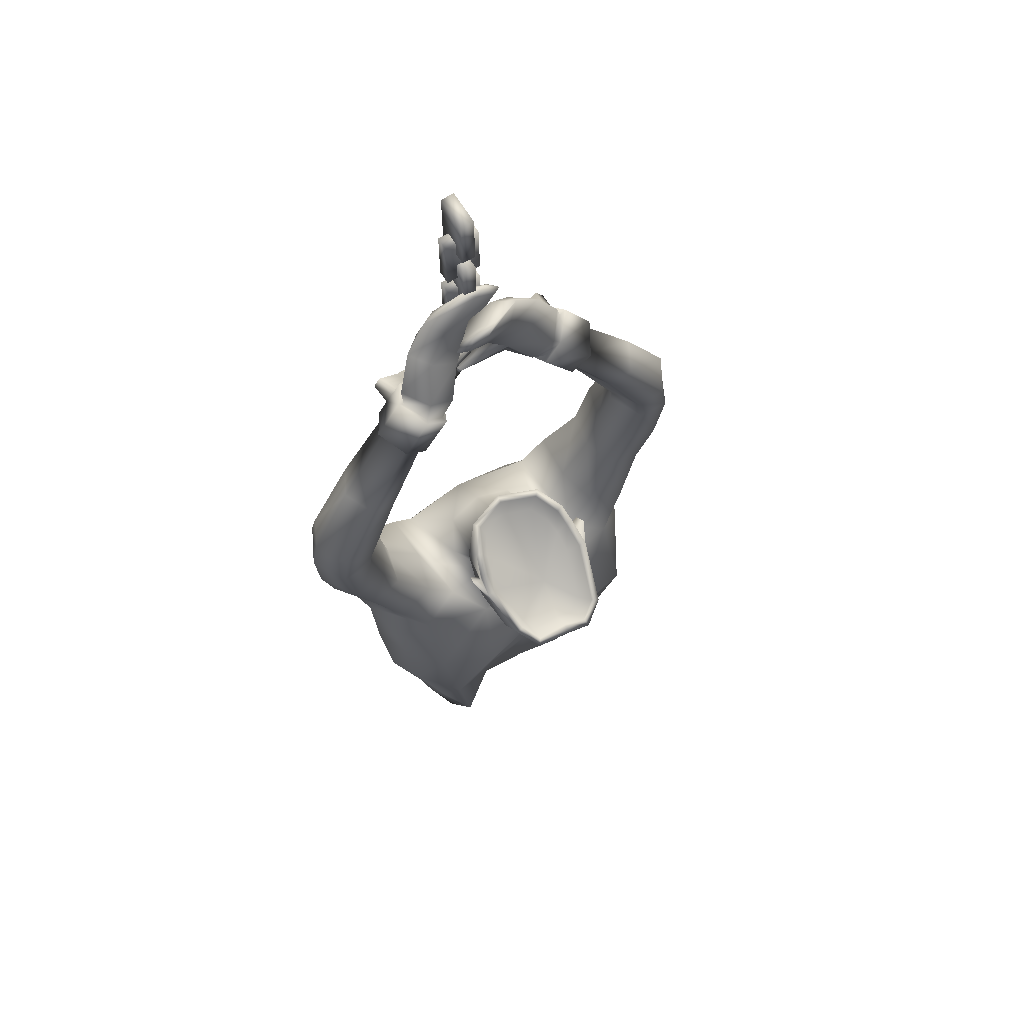
<metadata>
{"format":"obj","ext":"obj","renderer":"f3d","projection":"perspective","resolution":1024,"background":"white","views":[{"elev":65.8,"azim":-31.4,"up":"+Y"}]}
</metadata>
<code>
o hang
v -66.13 216.1 -19
v -61.45 178.2 -16.87
v 65.25 216.6 16.41
v -40.3 140.8 -16.72
v -49.82 137.8 -7.631
v 23.56 253.1 27.09
v 53.47 252.5 21.59
v 35.56 263.9 14.04
v 16.35 263.6 11
v -0.6013 262.9 16.89
v -0.6283 248.6 34.19
v -15.83 265.2 12.91
v -24.5 251.7 28.08
v -36.67 263.4 14.46
v -55.47 253.7 20.82
v -34.93 414.8 -8.289
v -40.05 418.2 -21.24
v -35.4 424 -21.44
v -32.38 427.7 -21.47
v -22.55 429.8 -9.015
v -27.88 433.6 -21.58
v -41.97 434 -20.57
v -44.41 445.4 -9.095
v -37.31 440.4 -20.48
v -45.07 430.2 -20.41
v -49.31 424.4 -20.23
v -56.23 429 -8.535
v 48.31 424.4 -20.65
v 44.49 429.7 -21.18
v 55.41 429.4 -8.221
v 40.77 435.1 -21.74
v 43.4 446.9 -10.74
v 35.07 443.1 -22.32
v 32.96 414.4 -8.575
v 19.64 430.4 -11.67
v 34.22 424.6 -21.49
v 38.78 418 -21.92
v 25.91 437.3 -20.73
v 30.92 429.6 -21.23
v -46.5 110.4 20.94
v -52.38 110.5 6.256
v -38.37 115.5 30.05
v -59.98 148.5 10.22
v -72.24 181.2 4.455
v -47.1 112.5 3.922
v 16.55 145.2 -21.32
v -2.191 181.7 -24.68
v -0.8587 143.8 -14.47
v -24.19 181.2 -28.13
v -23.89 245.8 -41.59
v 62.41 181.8 20.15
v 54.82 214.2 36.01
v -56.79 253.2 -34
v 14.4 266.2 18.25
v -0.6856 276.8 -20.36
v -0.6955 288.5 -7.932
v 13.45 289.9 2.426
v 16.22 273.7 -16.76
v 18.13 274.3 7.844
v 23.22 268.9 -2.597
v 60.83 181.2 -16.54
v 46.76 172.8 -11.13
v 52.89 212.8 -32.84
v 8.506 251.2 36.19
v 6.107 257.1 23.3
v -36.25 439.8 -18.29
v -28.9 434.6 -19.15
v -42.08 444 -8.791
v -48.38 423.5 -18.04
v -54.14 427.2 -8.353
v -24.45 431.5 -8.972
v 13.86 260.7 39.61
v 7.016 254.2 45.53
v -37 416.3 -8.324
v -41.19 418.9 -18.83
v -36.23 439.8 1.702
v -0.6701 318.8 1.345
v -48.56 423.6 2.459
v -49.45 424.6 4.685
v -28.86 434.6 1.672
v -27.82 433.8 3.995
v -41.37 419 2.546
v -37.32 440.6 3.934
v -40.13 418.4 4.858
v 52.74 427.2 -8.306
v 47 423.5 -18.03
v 25.6 288.8 23.56
v 24.25 279.3 19.74
v 23.87 296.9 13.12
v 33.59 442.6 -19.61
v 40.43 445.1 -10.59
v 39.81 418.9 -18.88
v 27.48 303.2 40.82
v 27.69 298 40.98
v 32 307.6 31.68
v -0.6998 261.6 57.27
v 6.138 265.7 57.56
v -0.6955 259.9 63.72
v 35.57 416.3 -8.388
v 22.04 432.6 -11.59
v -0.6964 255.5 51.82
v 10.53 259.7 48.07
v 27.63 304.7 31.41
v 47.1 423.6 2.497
v 2.986 257.6 54.27
v 35.08 439.3 -1.27
v 40.45 418.6 2.61
v 38.03 418.5 5.145
v 27.43 434 -1.608
v 47.78 424.9 5.314
v -0.6424 247.8 39.36
v 25.89 433.2 1.268
v -3.822 211.8 35.65
v 18.15 320 9.113
v 26.3 184.5 -30.85
v 28.18 219.4 -41.82
v 28.47 249.4 -39.91
v 53.43 252 -32.63
v -0.1151 252.8 -41.66
v 16.16 270.5 52.69
v 15.92 276.8 59.89
v 10.8 275.1 60.96
v 25.44 276.1 28.55
v 33.34 266.6 -30.52
v 10.06 281.6 73.03
v -0.874 277 69.72
v 4.294 278.3 64.69
v 14.65 280.9 65.9
v 75.27 252 -4.546
v 67.35 235.5 -18.92
v 24.11 283.9 53.18
v 69.82 177.8 2.499
v 20.51 286.7 65.54
v 85.97 321.3 12.42
v 78.22 296.8 10.38
v 91.05 292.9 -7.626
v 90.96 346.5 12.37
v 76.82 346.5 11.96
v 70.38 325.7 11.37
v 68.89 347.2 -3.732
v -18.75 480.9 -0.3705
v -11.39 488.5 1.177
v -14.39 484.4 -2.814
v -13.44 482.8 2.708
v 0.6138 491.6 0.5774
v -6.252 489 -2.132
v -5.295 487.2 3.064
v 30.89 304.3 26.72
v 10.26 452.4 -5.632
v -13.52 451.4 -6.263
v -14.16 447.6 -8.141
v 1.86 452.5 -13.07
v -14.89 452.4 -8.258
v 16.58 447.5 -19.62
v 8.337 448.7 -18.11
v 6.34 461.8 -20.78
v 25.45 286.9 29.76
v 19.9 440.4 -0.5958
v 11.74 439.2 -11.01
v -14.49 449.1 -9.518
v 8.116 476.5 -16.58
v -6.937 464.2 -12.1
v 10.2 472.1 -4.27
v 21.35 460.8 -5.349
v 28.63 469.4 -10.75
v 0.1273 465.6 -5.075
v 18.06 467.7 -19.57
v 27.98 452.7 -18.53
v 31.01 446 -0.2945
v 16.99 479.6 -10.03
v -1.997 470.4 -17.87
v 26.3 286.5 26.02
v 38.12 454 -9.559
v -10.44 249.5 37.71
v -17.18 265.9 20.33
v -7.523 257.2 23.23
v 6.881 487.2 -19.72
v 14.33 479.7 -19.57
v 9.54 482.1 -22.4
v 9.406 482.5 -16.64
v -8.311 254.1 45.18
v -15.27 260.4 39.8
v 1.381 486.6 -22.2
v -5.18 489.9 -19.59
v -29.07 298 40.97
v -26.29 281.6 50.93
v -24.38 289.4 60.19
v -15.71 288.7 3.593
v 1.224 486.8 -16.65
v -13.39 451.1 -10.6
v -15 436.9 -10.66
v 11.9 445.7 -20.35
v -6.297 448.5 -18.58
v 11.32 449.9 -19.8
v -13.22 443.2 -21.02
v -21.56 441.6 -20.81
v -12.23 454.6 -28.3
v -25.59 279.2 19.74
v -25.73 288.9 23.64
v -25.23 297 13.08
v -21.91 441.6 -0.2686
v 11.94 446.6 -22.18
v -28.87 300.2 38.84
v -33.36 307.6 31.69
v -7.485 265.7 57.59
v 12.43 450.1 -22.25
v -14.09 469.9 -29.25
v -22.26 475 -23.02
v -12.09 259.7 47.92
v -28.88 304.8 31.53
v 1.969 459.9 -22.92
v -3.946 463.6 -29.7
v -4.51 257.9 54.14
v -14.4 470.1 -16.01
v -33.34 465.3 -18.49
v -4.217 463.8 -15.93
v -32.83 446.9 -20.05
v -23.9 460.7 -27.57
v -19.44 319.9 9.006
v -41.81 451.2 -10.75
v -33.16 447 -0.3707
v -18.1 276.8 59.76
v -17.65 270.4 52.77
v -12.23 274.9 60.76
v -26.81 276.1 28.55
v -17.86 284.7 70.71
v -6.663 278.3 64.64
v -16.25 280.9 65.58
v -25.01 459 -11.48
v -45.95 430.6 -30.04
v -43.02 434.5 -30.13
v -33.46 428.3 -31.23
v -32.26 304.3 26.72
v 62.72 301.4 9.065
v 63.15 328.5 -4.958
v 65.91 276.9 16.84
v 48.42 282.5 13.52
v 97.11 318.2 -5.417
v 99.31 345.4 -3.867
v 65.18 277.1 -30.24
v 81.07 271.5 -6.912
v 69.37 326.6 -22.93
v 76.84 347.2 -19.56
v 90.52 346.8 -18.5
v -26.83 286.9 29.76
v 69.95 393.8 8.282
v 76.65 396.3 -4.697
v 35.24 266.9 -5.216
v 58.83 302 -7.194
v 77.69 296.9 -24.58
v 85.6 321.8 -21.86
v 43.43 284.7 -5.55
v 62.17 301.1 -23.68
v -27.16 286.5 26.03
v 52.38 387.1 -4.331
v -19.52 274.4 7.893
v 59.03 389.5 -17.17
v 88.11 361.2 -16.32
v 96.71 363.6 -2.896
v 88.59 360.9 11.95
v 75.59 358.2 11.78
v 68.38 355.6 -2.62
v -87.54 321.5 -23.78
v -98.58 318.3 -5.377
v -100.9 345.6 -3.865
v 75.52 357.7 -17.38
v -51.58 142.3 23.82
v -63.85 178.6 18.7
v -42.27 137.8 36.97
v -69.24 236.6 11.82
v -76.44 251.4 -4.507
v -37.86 264.8 -4.753
v -34.77 266.7 -31.91
v -46.44 284.2 -27.62
v -23.84 143.5 24.46
v -23.93 184.3 33.2
v -47.74 176.2 36.44
v -27.74 215.7 42.03
v -53.98 217.3 32.05
v -17.68 273.7 -16.8
v -25.13 268.3 -3.286
v 67.99 236.9 11.46
v -49.28 179 -28.36
v -66.92 213.9 16.01
v 69.39 393.6 -16.27
v -26.77 211.1 -41.97
v 0.2826 217.8 -38.52
v 65.76 215.1 -17.16
v 59.66 389.4 8.05
v -75.04 217.3 -2.413
v -68.79 235.5 -18.98
v 73.11 217.9 -0.6661
v -53.48 213.9 -35.32
v -87.55 321.5 13.37
v -92.47 292.9 -7.607
v -71.67 325.9 11.59
v -78.28 346.5 12.04
v -64.57 328.6 -4.873
v -69.52 348.3 -3.838
v -60.27 302.1 -7.117
v -63.5 301.1 -23.65
v -70.75 326.7 -22.89
v -80.29 296.2 -26.7
v -79.8 296.7 10.54
v -64.2 301.5 8.983
v -45.15 284.7 -5.447
v -49.7 282.5 13.57
v -82.18 271.6 -7.003
v -66.55 277.2 -33.81
v -67.07 277 17.66
v -53.72 387.2 -4.315
v -60.34 389.8 -18.17
v -71.54 394.2 -17.15
v -92.88 347.9 -19.45
v -98 363.6 -2.951
v -92.26 346.2 12.1
v -77.57 357 12.68
v -69.81 353.6 -2.546
v -78.24 347.9 -20.77
v -77.76 355.6 -18.33
v -91.55 358.9 -17.17
v -78.28 396.3 -4.695
v -89.56 361.4 11.5
v -61.06 389.4 8.408
v -71.3 394 8.592
v 43.75 172.2 30.48
v -20.14 142.9 -17.82
v 45.03 284.2 -27.62
v 34.22 424.5 -31.29
v 30.94 429.4 -31.05
v 40.72 434.8 -31.4
v -36.41 424.7 -31.16
v 44.27 429.7 -30.95
v 25.09 216.2 42.73
v 21.33 144.5 29.2
v 0.8078 137.3 23.75
v -1.182 180.1 29.36
v 22.74 180.3 31.93
v -1.17 283.8 70.69
v -26.03 316.4 22.76
v 25.39 314.2 21.41
v 27.21 307.3 28.07
v -28.57 308.8 31.15
v -0.6707 317 4.526
v 23.97 303.3 40.48
v 15.72 318.5 11.58
v 9.2 283.5 69.68
v 17.37 287.6 63.87
v -21.06 290 59.16
v -25.36 300.4 38.61
v -16.93 318.5 11.49
v -15.78 286.5 67.75
v -0.6426 285.6 67.68
v -22.71 315.8 23.79
v 22.05 313.6 22.4
v 23.72 307.1 28.36
v -25.08 308.6 31.56
v -0.6849 307.4 7.329
v 19.65 293.5 36.33
v 12.81 306.2 11.83
v 7.749 276.6 61
v 13.91 279.7 56.65
v -16.97 279.5 51.71
v -21.02 293.5 36.62
v -13.98 306.3 11.75
v -13.17 279.2 59.47
v -0.3766 278.4 59.39
v -18.79 302.1 20.92
v 18.02 302.3 20.79
v 19.39 298.9 27.07
v -20.8 298.1 28.7
v -0.5603 299.1 46.36
v 30.23 151.1 7.123
v 18.87 157.2 5.647
v 9.326 131.5 7.192
v 0.02678 118.4 9.343
v 52.29 163.9 6.96
v 44.93 172.4 7.577
v -27.47 142.9 20.39
v -17.42 143.6 16.69
v -22.92 143.4 18.75
v 7.214 496.6 -23.86
v 7.217 523.1 -23.85
v -8.633 523.1 -23.86
v 7.221 496.6 -29.94
v 7.214 523.1 -29.97
v -8.633 496.6 -29.97
v -8.636 523.1 -29.98
v -8.64 496.6 -23.89
v 2.349 514.9 -34.84
v 2.358 541.4 -34.84
v 2.349 541.4 -18.99
v -3.734 514.9 -34.85
v -3.769 541.4 -34.84
v -3.769 514.9 -18.99
v -3.777 541.4 -18.99
v 2.314 514.9 -18.99
v 7.214 461.9 -23.86
v 7.217 488.3 -23.85
v -8.633 488.4 -23.86
v 7.221 461.9 -29.94
v 7.214 488.4 -29.97
v -8.633 461.9 -29.97
v -8.636 488.3 -29.98
v -8.64 461.9 -23.89
v 2.349 480.2 -34.84
v 2.358 506.7 -34.84
v 2.349 506.7 -18.99
v -3.734 480.2 -34.85
v -3.769 506.7 -34.84
v -3.769 480.2 -18.99
v -3.777 506.7 -18.99
v 2.314 480.2 -18.99
v 7.214 426.9 -23.86
v 7.217 453.3 -23.85
v -8.633 453.3 -23.86
v 7.221 426.8 -29.94
v 7.214 453.3 -29.97
v -8.633 426.9 -29.97
v -8.636 453.3 -29.98
v -8.64 426.8 -23.89
v 2.349 445.2 -34.84
v 2.358 471.7 -34.84
v 2.349 471.7 -18.99
v -3.734 445.2 -34.85
v -3.769 471.7 -34.84
v -3.769 445.2 -18.99
v -3.777 471.7 -18.99
v 2.314 445.2 -18.99
g hang_scene_material1
f 1 283 2
f 1 293 283
f 2 283 4
f 2 290 1
f 3 52 51
f 3 282 52
f 3 292 282
f 4 5 43 44 2
f 4 45 5
f 4 379 40
f 5 45 43
f 6 334 7
f 7 8 6
f 7 237 8
f 7 282 129
f 7 334 52
f 8 9 6
f 8 248 9
f 8 252 248
f 9 10 6
f 9 54 10
f 9 60 54
f 9 248 60
f 10 11 6
f 10 13 11
f 10 65 64
f 10 176 12
f 11 278 113
f 11 334 6
f 12 13 10
f 12 14 13
f 12 176 175
f 12 272 14
f 12 281 272
f 13 278 11
f 13 279 278
f 14 15 13
f 14 307 15
f 15 271 270
f 15 279 13
f 15 310 271
f 16 74 17
f 16 82 74
f 16 84 82
f 17 18 16
f 17 26 18
f 17 75 26
f 18 19 16
f 18 26 25
f 18 36 19
f 18 329 36
f 18 332 329
f 19 20 16
f 19 21 20
f 19 22 21
f 19 231 22
f 19 232 231
f 20 84 16
f 21 67 20
f 22 24 21
f 22 25 23
f 22 230 25
f 22 231 230
f 23 24 22
f 23 68 24
f 23 76 68
f 23 83 76
f 24 66 21
f 24 68 66
f 25 27 23
f 25 332 18
f 26 27 25
f 26 69 27
f 26 75 69
f 27 83 23
f 28 37 29
f 28 86 37
f 29 30 28
f 29 32 30
f 29 37 36
f 29 331 31
f 29 333 331
f 30 85 28
f 30 104 85
f 30 110 104
f 31 32 29
f 31 33 32
f 31 39 33
f 31 330 39
f 31 331 330
f 32 106 30
f 33 39 38
f 33 90 32
f 34 108 35
f 35 36 34
f 35 39 36
f 35 100 38
f 35 109 100
f 35 112 109
f 36 37 34
f 36 39 19
f 36 333 29
f 37 92 34
f 38 39 35
f 38 90 33
f 38 168 90
f 39 232 19
f 39 330 232
f 40 45 4
f 40 267 41
f 40 269 267
f 40 275 42
f 40 379 275
f 41 45 40
f 41 267 43
f 42 269 40
f 42 275 269
f 43 45 41
f 43 268 44
f 44 290 2
f 46 48 47
f 46 115 62
f 46 375 376 48
f 47 115 46
f 47 287 115
f 48 49 47
f 48 327 49
f 48 380 381 327
f 49 286 47
f 49 293 286
f 49 327 283
f 50 286 53
f 50 287 286
f 51 292 3
f 51 326 132
f 52 282 7
f 52 326 51
f 52 338 326
f 53 119 50
f 53 273 119
f 53 291 271
f 53 293 291
f 53 309 273
f 54 60 59
f 54 65 10
f 54 72 64
f 54 123 72
f 55 188 56
f 55 280 188
f 56 57 55
f 56 77 57
f 56 188 77
f 57 58 55
f 57 59 58
f 57 88 59
f 57 89 88
f 57 114 89
f 58 119 55
f 58 124 119
f 59 60 58
f 59 88 54
f 60 124 58
f 60 248 124
f 61 288 132
f 61 377 378 62
f 62 63 61
f 62 115 63
f 62 378 373 46
f 63 288 61
f 64 65 54
f 64 111 10
f 66 67 21
f 66 217 67
f 66 220 217
f 67 71 20
f 67 196 71
f 67 217 196
f 68 220 66
f 68 221 220
f 69 70 27
f 69 313 70
f 70 79 27
f 70 322 78
f 71 81 20
f 71 191 80
f 71 196 191
f 72 73 64
f 72 102 73
f 72 120 102
f 72 123 120
f 73 102 101
f 73 111 64
f 74 75 17
f 74 311 75
f 74 324 311
f 75 312 69
f 76 83 80
f 76 221 68
f 77 114 57
f 77 344 346 114
f 78 79 70
f 78 84 79
f 78 325 82
f 79 83 27
f 79 84 81
f 80 81 71
f 80 83 81
f 80 201 76
f 81 83 79
f 81 84 20
f 82 84 78
f 82 324 74
f 82 325 324
f 85 86 28
f 85 285 86
f 86 92 37
f 86 257 92
f 86 285 257
f 87 148 94
f 87 172 88
f 88 89 87
f 88 123 54
f 88 172 123
f 89 103 87
f 89 341 342 103
f 90 91 32
f 90 173 91
f 91 106 32
f 91 169 106
f 91 173 169
f 92 99 34
f 92 255 99
f 92 257 255
f 93 133 94
f 93 345 348 133
f 94 95 93
f 94 133 131
f 94 148 95
f 94 172 87
f 95 103 93
f 95 148 103
f 96 105 97
f 96 213 101
f 97 98 96
f 97 105 102
f 97 126 98
f 97 127 126
f 98 205 96
f 99 108 34
f 99 289 107
f 100 154 38
f 100 159 154
f 101 105 96
f 101 111 73
f 101 181 111
f 101 209 181
f 101 213 209
f 102 105 101
f 102 120 97
f 103 148 87
f 103 342 93
f 104 110 107
f 104 247 85
f 106 110 30
f 106 112 110
f 106 158 109
f 106 169 158
f 107 108 99
f 107 110 108
f 107 246 104
f 107 289 246
f 108 112 35
f 109 112 106
f 109 159 100
f 110 112 108
f 111 174 10
f 111 181 174
f 113 278 276
f 113 334 11
f 113 337 334
f 114 341 89
f 114 346 355 341
f 115 116 63
f 115 287 116
f 116 118 63
f 116 119 117
f 116 287 119
f 117 118 116
f 117 119 118
f 118 130 63
f 118 241 129
f 119 124 118
f 119 280 55
f 119 287 50
f 120 122 97
f 120 131 121
f 121 122 120
f 121 127 122
f 121 128 127
f 121 131 128
f 122 127 97
f 123 131 120
f 123 157 131
f 123 172 157
f 124 240 118
f 124 328 240
f 125 339 126
f 125 347 353 339
f 126 127 125
f 126 205 98
f 126 227 205
f 126 339 226
f 127 128 125
f 128 133 125
f 129 130 118
f 129 236 7
f 129 241 236
f 129 292 130
f 130 288 63
f 130 292 288
f 131 133 128
f 131 157 94
f 132 292 51
f 132 377 61
f 133 348 347 125
f 134 139 135
f 134 238 137
f 135 136 134
f 135 241 136
f 136 238 134
f 136 241 240
f 136 250 238
f 137 138 134
f 137 261 138
f 138 139 134
f 138 140 139
f 138 262 140
f 139 234 135
f 139 235 234
f 140 235 139
f 140 243 235
f 140 266 243
f 141 144 142
f 141 166 144
f 142 143 141
f 142 146 143
f 142 147 145
f 143 162 141
f 143 171 162
f 144 147 142
f 144 163 147
f 144 166 163
f 145 146 142
f 145 161 146
f 145 170 161
f 146 171 143
f 147 170 145
f 149 152 150
f 149 159 158
f 149 162 152
f 149 166 162
f 149 169 164
f 150 151 149
f 150 153 151
f 151 159 149
f 151 160 159
f 152 153 150
f 152 155 153
f 152 156 155
f 152 171 156
f 153 160 151
f 154 159 155
f 154 168 38
f 155 156 154
f 155 160 153
f 156 167 154
f 156 171 161
f 157 172 94
f 158 159 109
f 158 169 149
f 159 160 155
f 161 167 156
f 161 170 167
f 161 171 146
f 162 166 141
f 162 171 152
f 163 166 164
f 163 170 147
f 164 165 163
f 164 166 149
f 164 173 165
f 165 168 167
f 165 170 163
f 165 173 168
f 167 168 154
f 167 170 165
f 168 173 90
f 169 173 164
f 174 176 10
f 174 182 175
f 175 176 174
f 175 198 12
f 175 225 198
f 177 180 178
f 177 189 180
f 178 179 177
f 178 211 179
f 178 216 211
f 179 183 177
f 179 212 183
f 180 216 178
f 181 182 174
f 181 209 182
f 182 225 175
f 183 184 177
f 183 207 184
f 183 212 207
f 184 189 177
f 184 208 189
f 185 233 199
f 185 245 186
f 185 254 245
f 186 187 185
f 186 222 187
f 186 223 222
f 186 225 223
f 186 245 225
f 187 203 185
f 187 228 226
f 187 349 350 203
f 188 219 77
f 188 256 198
f 188 280 256
f 189 214 180
f 190 194 193
f 190 201 191
f 190 221 201
f 190 229 221
f 191 192 190
f 191 196 195
f 191 201 80
f 191 202 192
f 192 194 190
f 192 206 194
f 193 206 195
f 193 211 190
f 193 212 211
f 194 206 193
f 195 197 193
f 195 202 191
f 195 206 202
f 196 197 195
f 196 218 197
f 197 212 193
f 197 218 207
f 198 200 188
f 198 254 199
f 198 256 12
f 199 200 198
f 199 210 200
f 199 233 210
f 199 254 185
f 200 219 188
f 200 340 219
f 201 221 76
f 202 206 192
f 203 204 185
f 203 210 204
f 203 343 210
f 203 350 357 343
f 204 233 185
f 205 213 96
f 205 223 209
f 205 224 223
f 205 227 224
f 207 208 184
f 207 212 197
f 207 218 208
f 208 214 189
f 208 215 214
f 208 218 215
f 209 213 205
f 209 223 182
f 210 233 204
f 210 343 340 200
f 211 212 179
f 211 216 190
f 214 216 180
f 214 229 216
f 215 218 217
f 215 229 214
f 216 229 190
f 217 218 196
f 217 220 215
f 219 351 344 77
f 220 229 215
f 221 229 220
f 222 228 187
f 223 224 222
f 223 225 182
f 224 227 222
f 225 254 198
f 226 227 126
f 226 228 227
f 226 352 349 187
f 227 228 222
f 230 332 25
f 231 232 230
f 232 332 230
f 234 236 135
f 234 237 236
f 234 249 237
f 235 243 242
f 235 249 234
f 236 237 7
f 236 241 135
f 237 252 8
f 238 239 137
f 238 251 239
f 239 251 244
f 239 260 137
f 240 241 118
f 240 250 136
f 240 328 250
f 242 249 235
f 242 253 249
f 243 244 242
f 243 258 244
f 243 266 258
f 244 251 242
f 244 259 239
f 245 254 225
f 246 247 104
f 246 259 247
f 246 260 259
f 246 289 260
f 247 259 258
f 247 285 85
f 248 328 124
f 249 252 237
f 249 253 252
f 250 251 238
f 250 253 251
f 250 328 253
f 251 253 242
f 252 328 248
f 253 328 252
f 255 262 261
f 255 289 99
f 256 281 12
f 257 262 255
f 257 266 262
f 257 285 266
f 258 259 244
f 258 285 247
f 259 260 239
f 260 261 137
f 260 289 261
f 261 262 138
f 261 289 255
f 262 266 140
f 263 302 301
f 263 303 264
f 263 314 302
f 264 265 263
f 264 295 294
f 264 303 295
f 264 316 265
f 265 314 263
f 265 315 314
f 265 323 315
f 266 285 258
f 267 268 43
f 267 277 268
f 268 284 44
f 269 277 267
f 270 279 15
f 270 284 279
f 270 290 284
f 271 290 270
f 271 291 290
f 271 308 53
f 271 310 308
f 272 281 273
f 272 306 14
f 273 274 272
f 273 280 119
f 273 281 280
f 273 309 274
f 274 303 301
f 274 306 272
f 274 309 303
f 275 277 269
f 275 337 276
f 275 380 376 336
f 275 381 380
f 276 277 275
f 276 278 277
f 276 337 113
f 277 279 268
f 278 279 277
f 279 284 268
f 280 281 256
f 282 292 129
f 283 293 49
f 283 327 4
f 284 290 44
f 286 287 47
f 286 293 53
f 288 292 132
f 290 291 1
f 291 293 1
f 294 304 296
f 294 316 264
f 295 304 294
f 295 308 304
f 295 309 308
f 296 297 294
f 296 299 297
f 296 305 298
f 297 316 294
f 297 317 316
f 297 318 317
f 298 299 296
f 298 305 300
f 298 319 299
f 299 318 297
f 299 320 318
f 300 302 298
f 300 306 301
f 300 307 306
f 301 302 300
f 301 303 263
f 301 306 274
f 302 319 298
f 303 309 295
f 304 305 296
f 304 310 305
f 305 307 300
f 305 310 307
f 306 307 14
f 307 310 15
f 308 309 53
f 308 310 304
f 311 312 75
f 311 318 312
f 311 324 317
f 312 313 69
f 312 320 313
f 313 322 70
f 314 319 302
f 314 321 319
f 315 321 314
f 315 322 321
f 315 325 322
f 316 323 265
f 317 318 311
f 317 323 316
f 317 324 323
f 318 320 312
f 319 320 299
f 319 321 320
f 320 321 313
f 321 322 313
f 322 325 78
f 323 325 315
f 324 325 323
f 326 338 335
f 326 377 132
f 326 378 377
f 327 381 379 4
f 329 332 330
f 329 333 36
f 330 331 329
f 330 332 232
f 331 333 329
f 334 338 52
f 335 338 336
f 335 374 373 326
f 336 337 275
f 336 338 337
f 336 375 374 335
f 336 376 375
f 337 338 334
f 339 353 352 226
f 340 354 351 219
f 341 355 356 342
f 342 356 345 93
f 343 357 354 340
f 344 358 360 346
f 345 359 362 348
f 346 360 369 355
f 347 361 367 353
f 348 362 361 347
f 349 363 364 350
f 350 364 371 357
f 351 365 358 344
f 352 366 363 349
f 353 367 366 352
f 354 368 365 351
f 355 369 370 356
f 356 370 359 345
f 357 371 368 354
f 358 372 360
f 359 372 362
f 360 372 369
f 361 372 367
f 362 372 361
f 363 372 364
f 364 372 371
f 365 372 358
f 366 372 363
f 367 372 366
f 368 372 365
f 369 372 370
f 370 372 359
f 371 372 368
f 373 374 46
f 373 378 326
f 374 375 46
f 376 380 48
f 379 381 275
f 382 385 383
f 382 389 385
f 383 384 382
f 383 388 384
f 384 389 382
f 385 386 383
f 385 387 386
f 385 389 387
f 386 388 383
f 387 388 386
f 387 389 388
f 388 389 384
f 390 393 391
f 390 397 393
f 391 392 390
f 391 396 392
f 392 397 390
f 393 394 391
f 393 395 394
f 393 397 395
f 394 396 391
f 395 396 394
f 395 397 396
f 396 397 392
f 398 401 399
f 398 405 401
f 399 400 398
f 399 404 400
f 400 405 398
f 401 402 399
f 401 403 402
f 401 405 403
f 402 404 399
f 403 404 402
f 403 405 404
f 404 405 400
f 406 409 407
f 406 413 409
f 407 408 406
f 407 412 408
f 408 413 406
f 409 410 407
f 409 411 410
f 409 413 411
f 410 412 407
f 411 412 410
f 411 413 412
f 412 413 408
f 414 417 415
f 414 421 417
f 415 416 414
f 415 420 416
f 416 421 414
f 417 418 415
f 417 419 418
f 417 421 419
f 418 420 415
f 419 420 418
f 419 421 420
f 420 421 416
f 422 425 423
f 422 429 425
f 423 424 422
f 423 428 424
f 424 429 422
f 425 426 423
f 425 427 426
f 425 429 427
f 426 428 423
f 427 428 426
f 427 429 428
f 428 429 424

</code>
